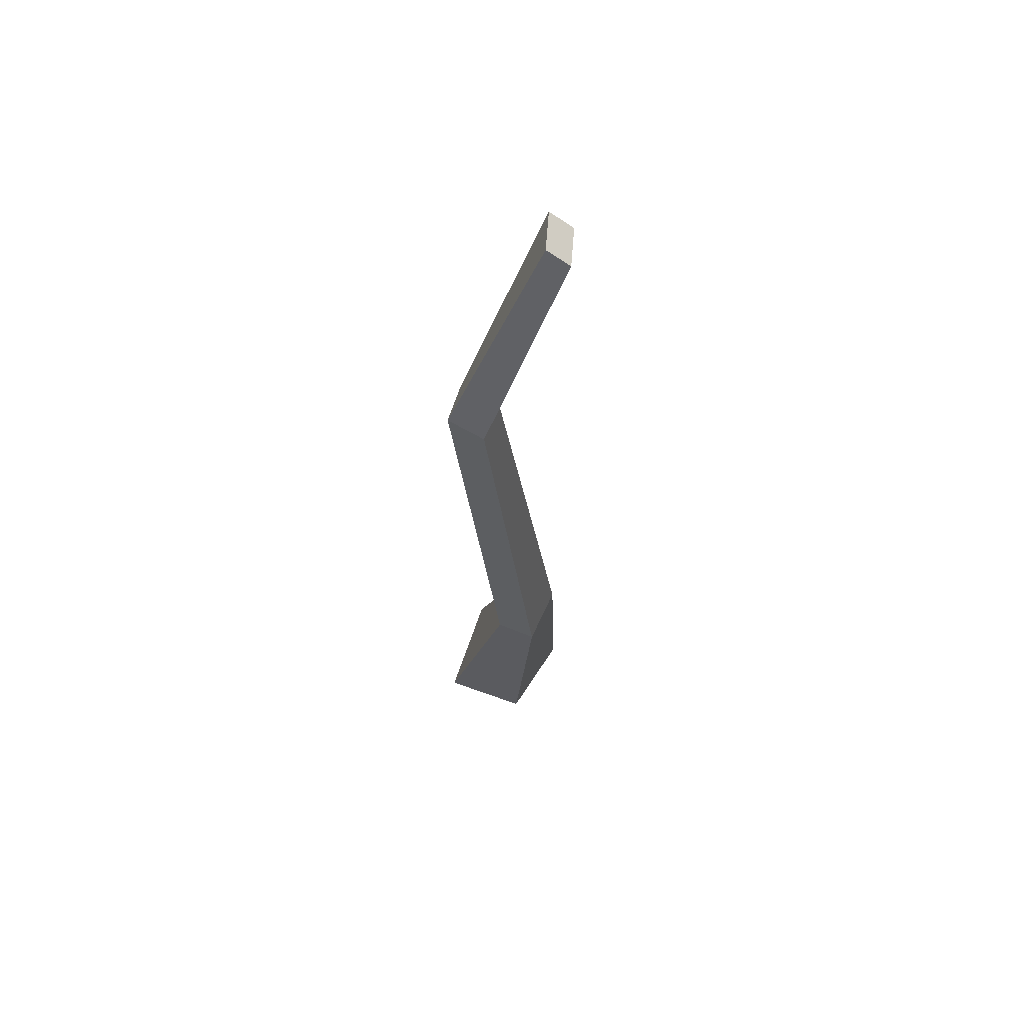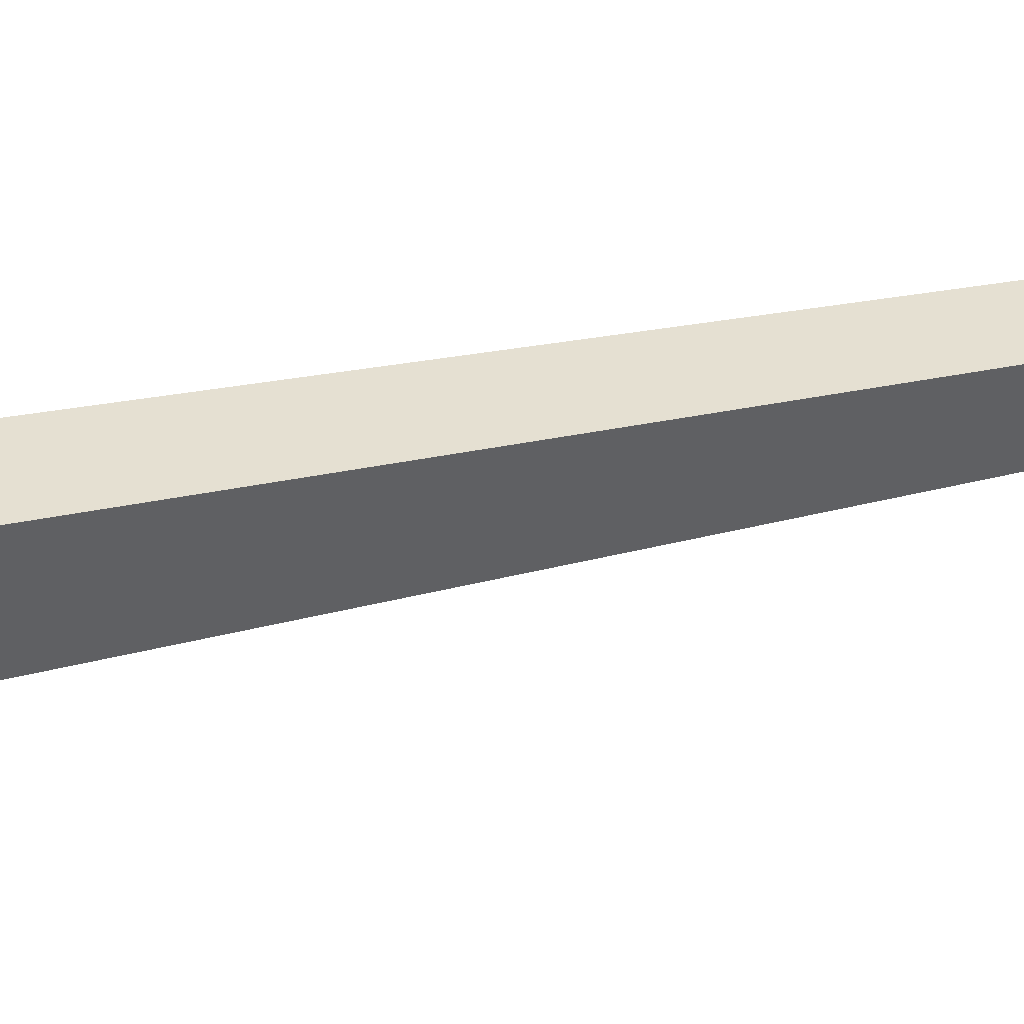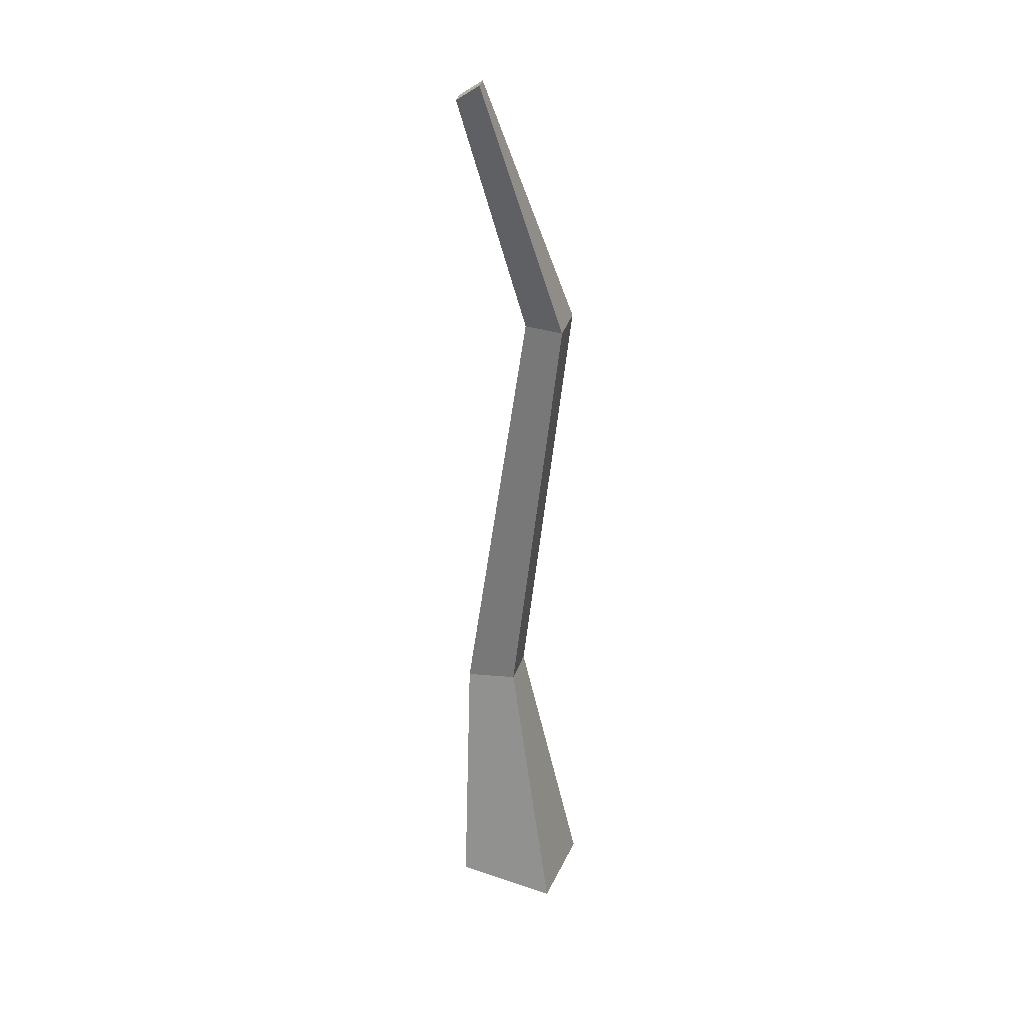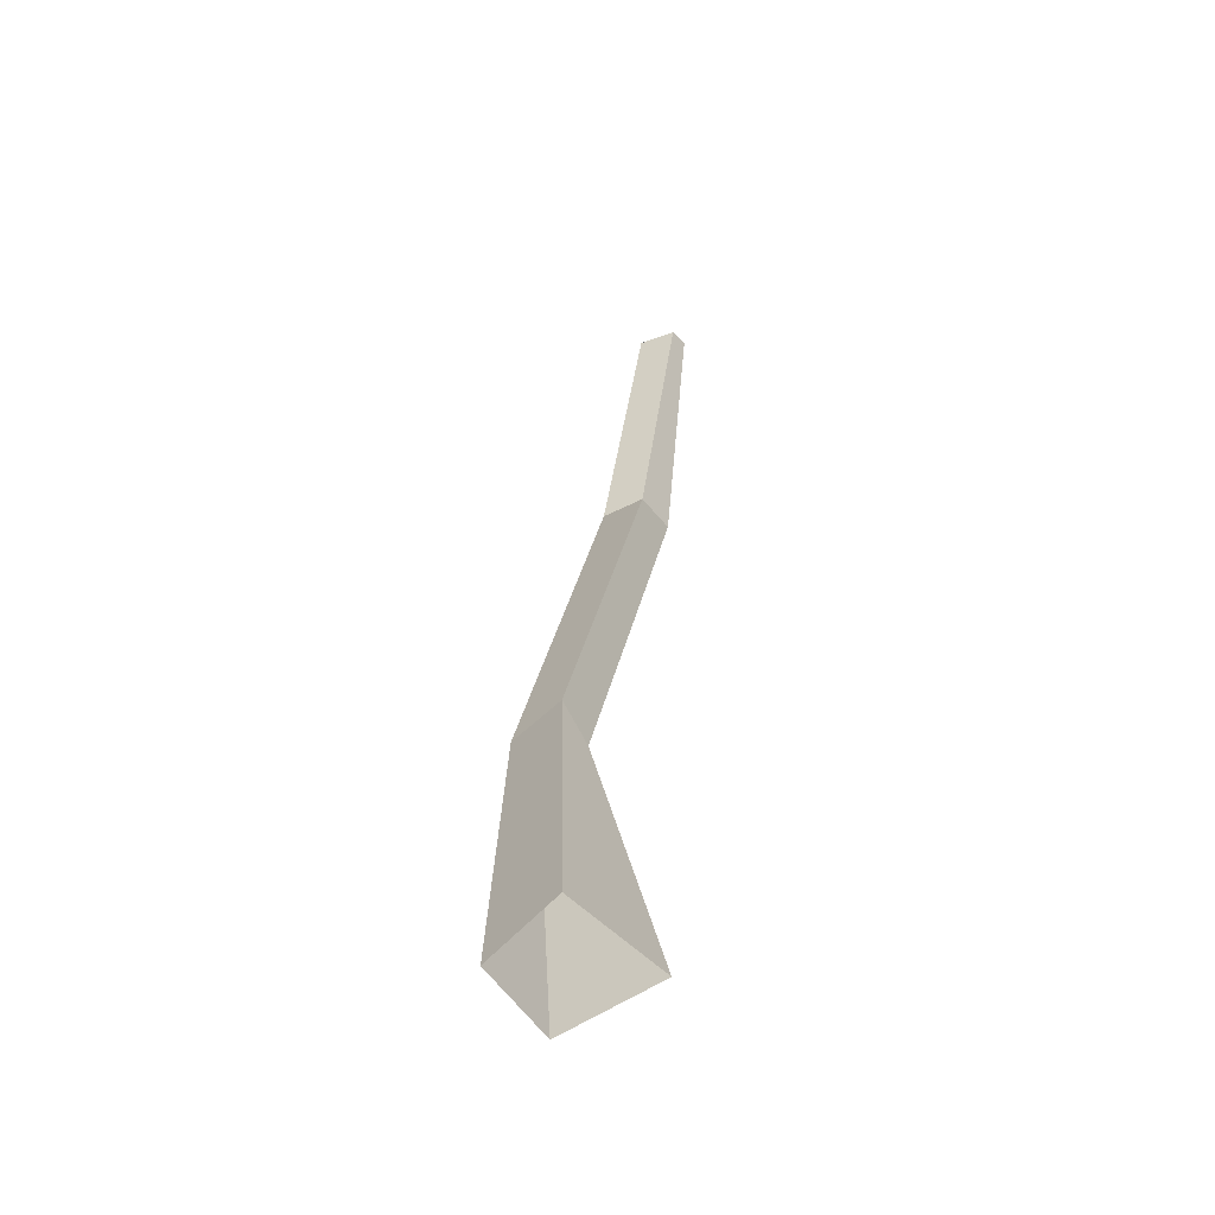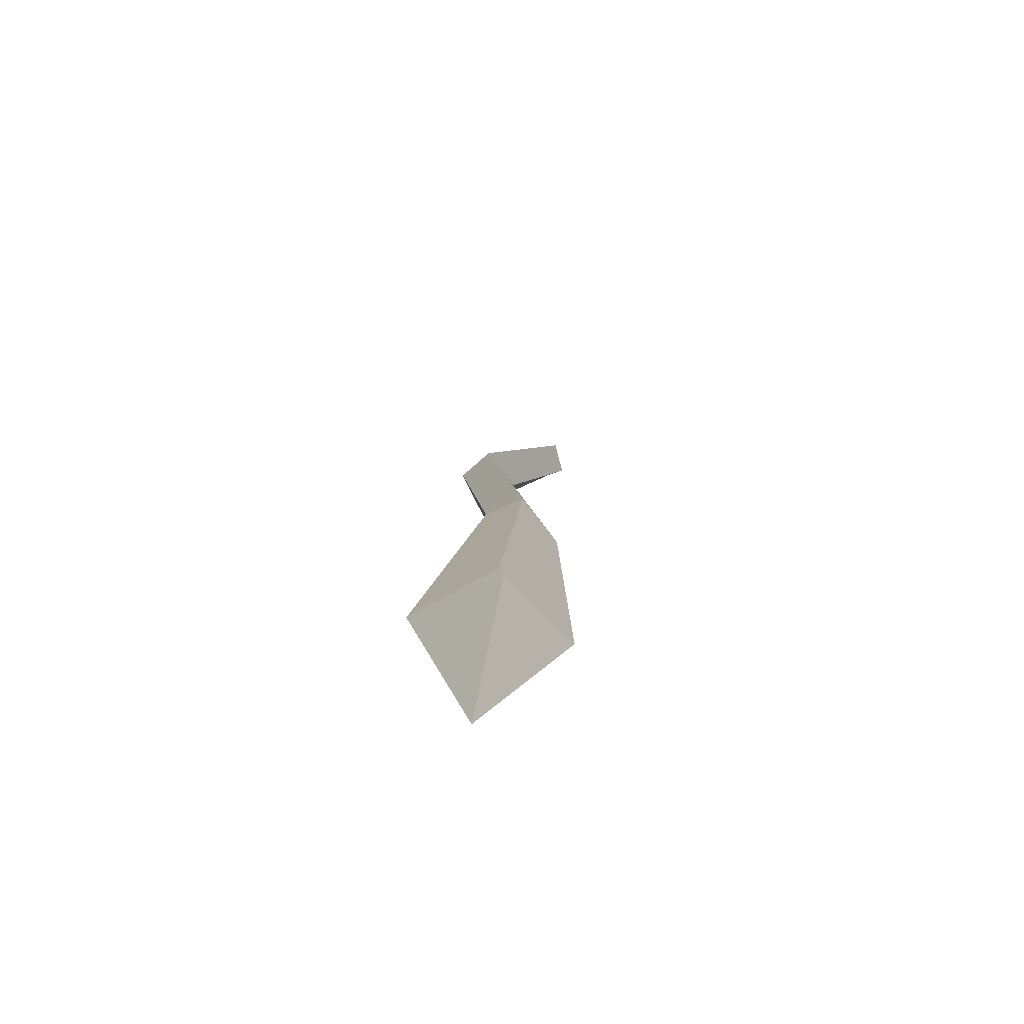
<metadata>
{"format":"obj","ext":"obj","renderer":"f3d","projection":"perspective","resolution":1024,"background":"white","views":[{"elev":69.4,"azim":45.5,"up":"+Y"},{"elev":19.6,"azim":71.5,"up":"+Z"},{"elev":23.2,"azim":-135.1,"up":"+Y"},{"elev":-59.0,"azim":150.6,"up":"+Y"},{"elev":-73.4,"azim":55.4,"up":"+Y"}]}
</metadata>
<code>
g Oak_Tree_m_10_Collider
v 0.2779 0 0.09641
v -0.03081 0 0.2471
v -0.2198 0 -0.1366
v 0.2032 0 -0.2534
v 0.2783 0.993 -0.004235
v 0.1384 1.032 0.06878
v 0.04094 1.024 -0.0961
v 0.2036 1.023 -0.2137
v -0.04478 2.766 -0.04105
v -0.2028 2.754 -0.000641
v -0.2817 2.724 -0.145
v -0.1318 2.734 -0.2003
v -0.008081 3.668 -0.4334
v -0.09035 3.725 -0.3924
v -0.1849 3.729 -0.5018
v -0.1027 3.672 -0.5427
f 8 12 9 5
f 7 3 2 6
f 7 8 4 3
f 7 11 12 8
f 5 9 10 6
f 6 10 11 7
f 12 16 13 9
f 11 10 14 15
f 10 9 13 14
f 5 6 2 1
f 14 13 16 15
f 12 11 15 16
f 4 8 5 1

</code>
